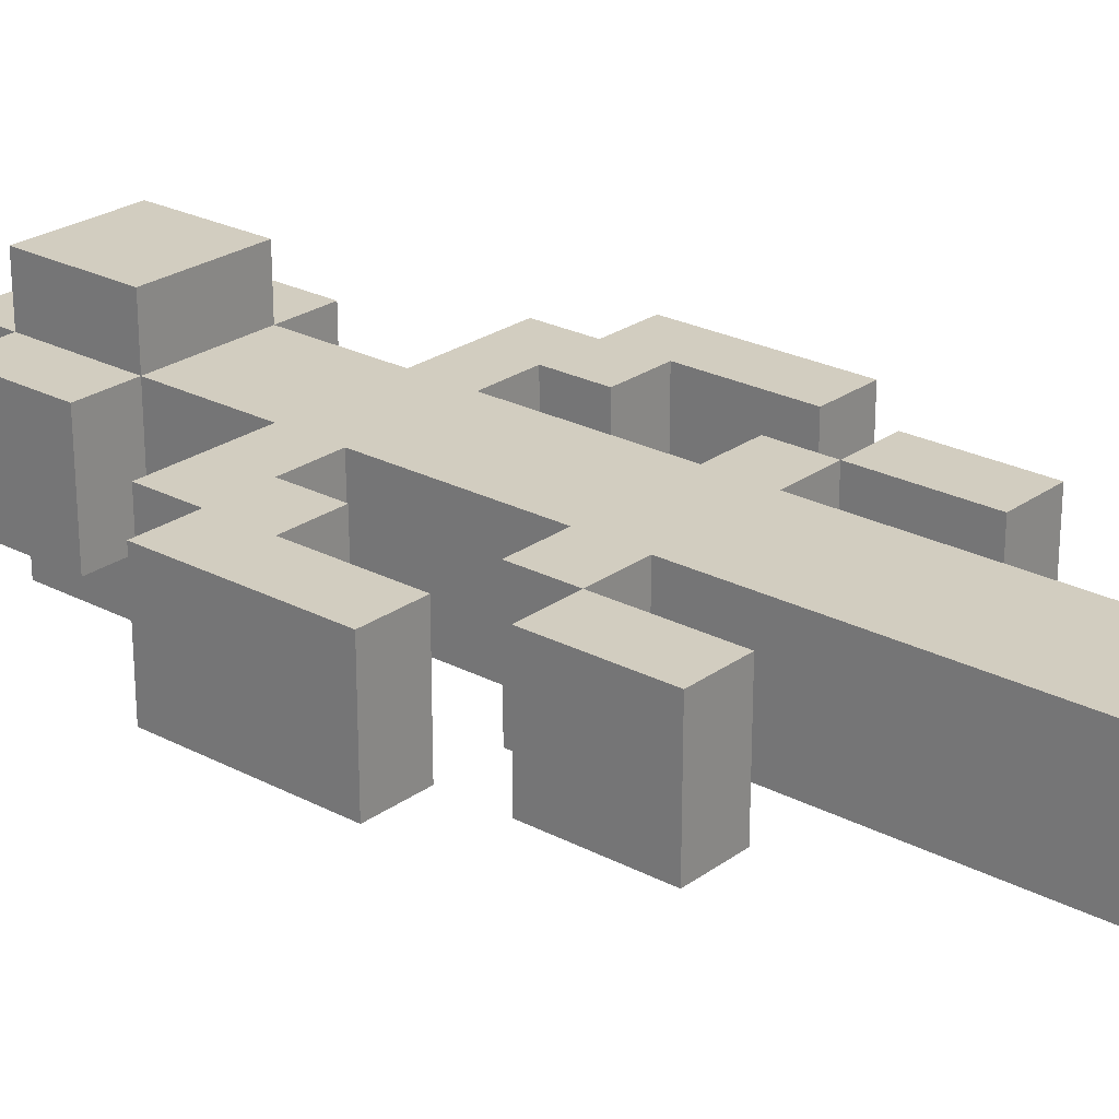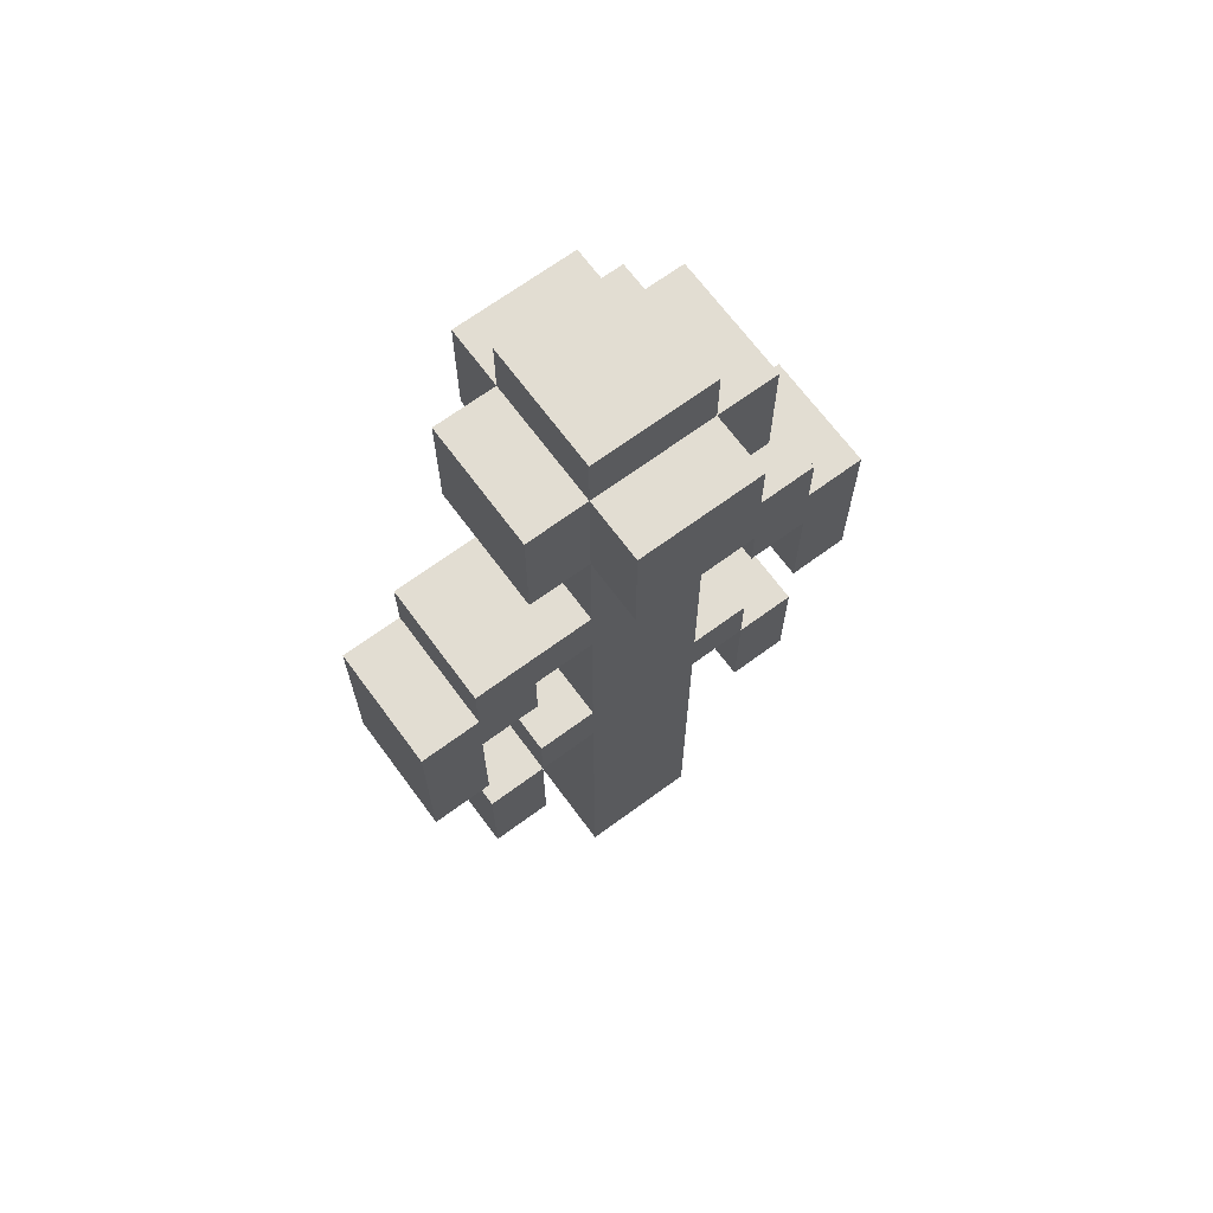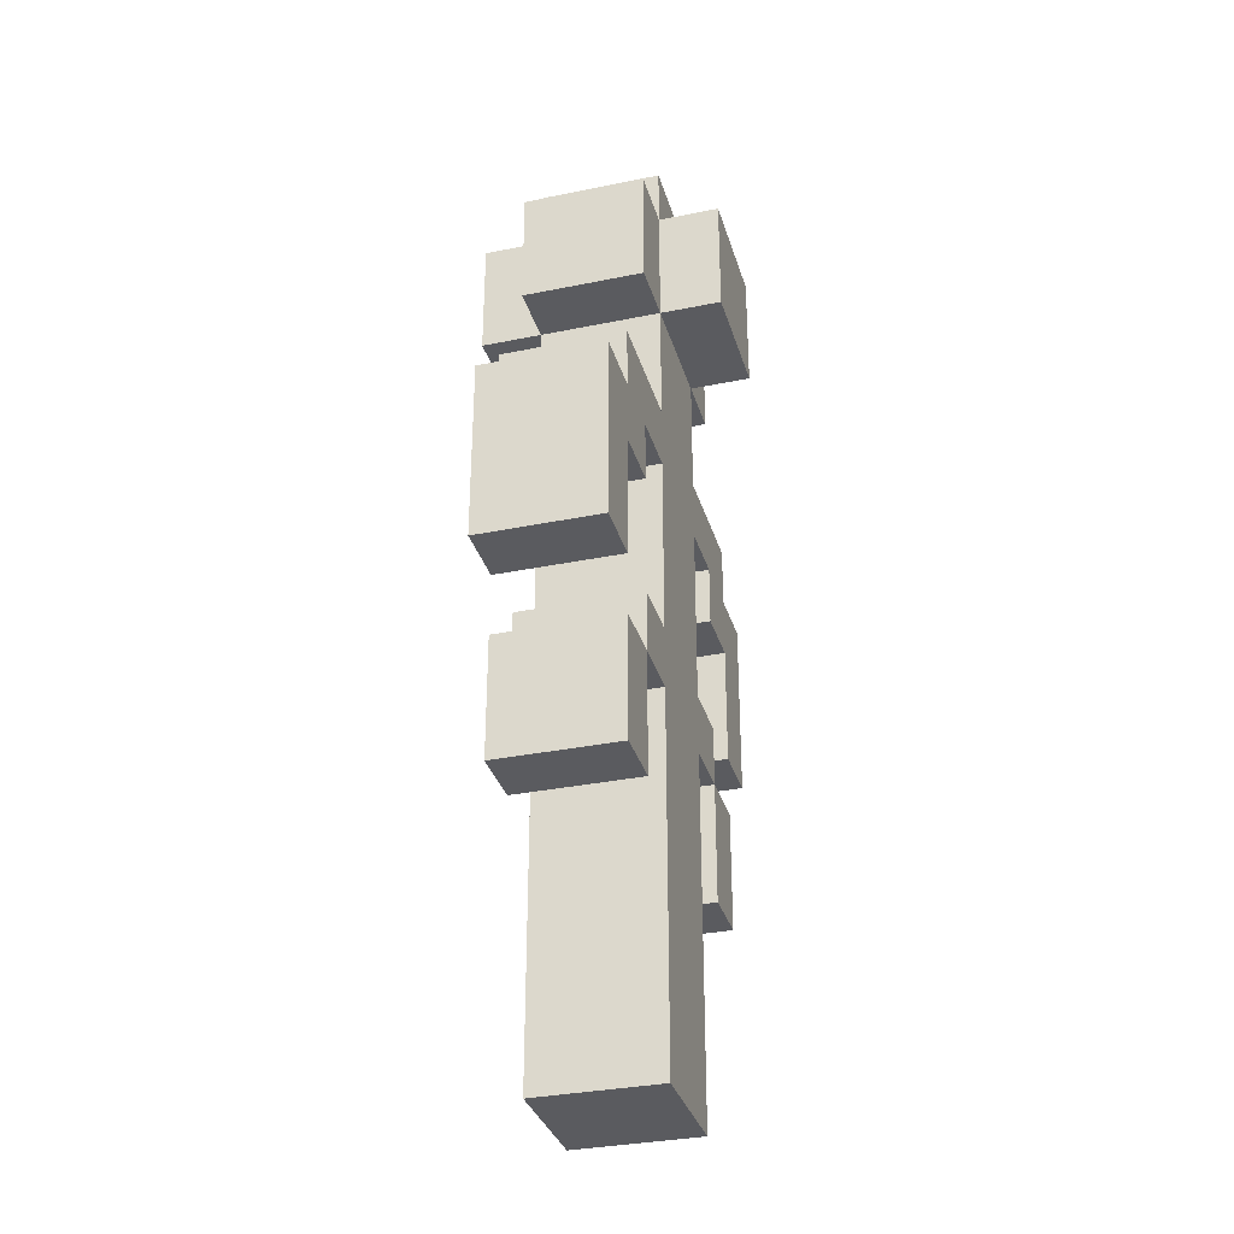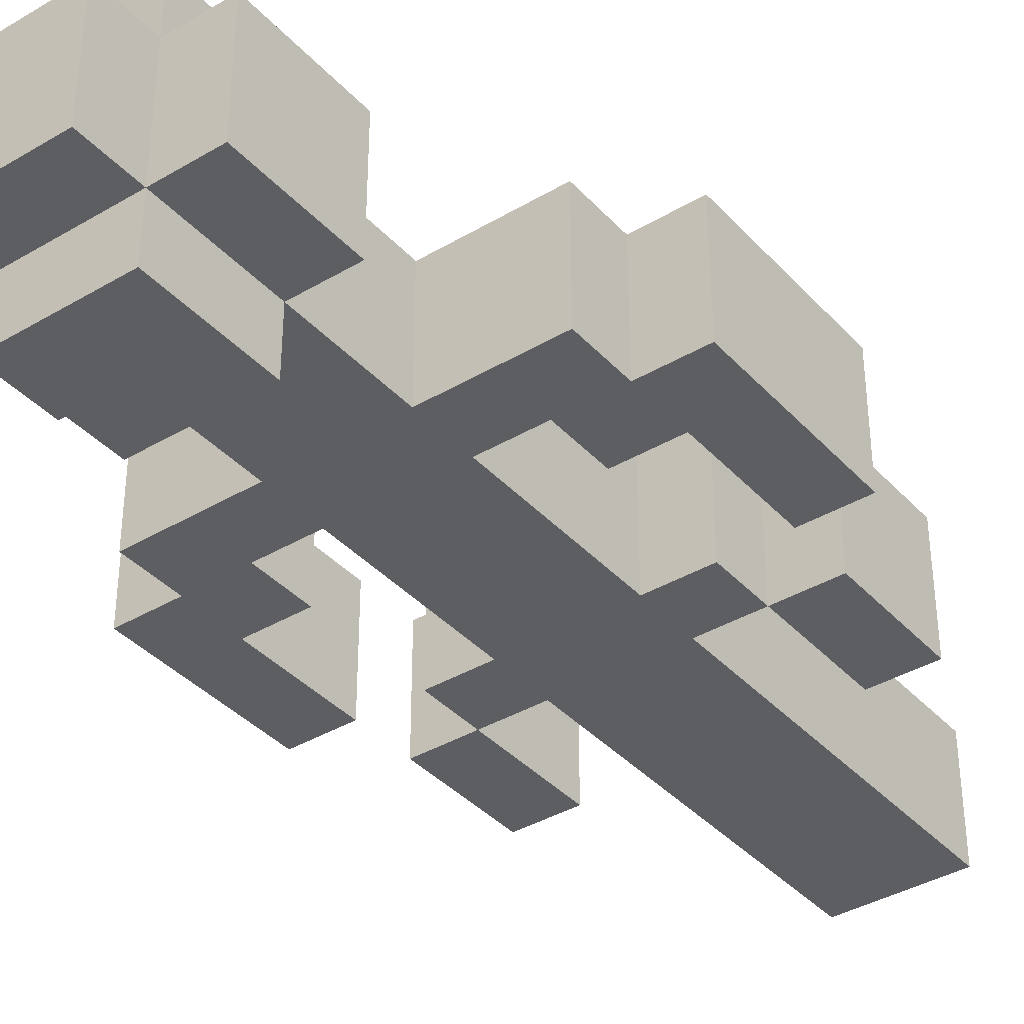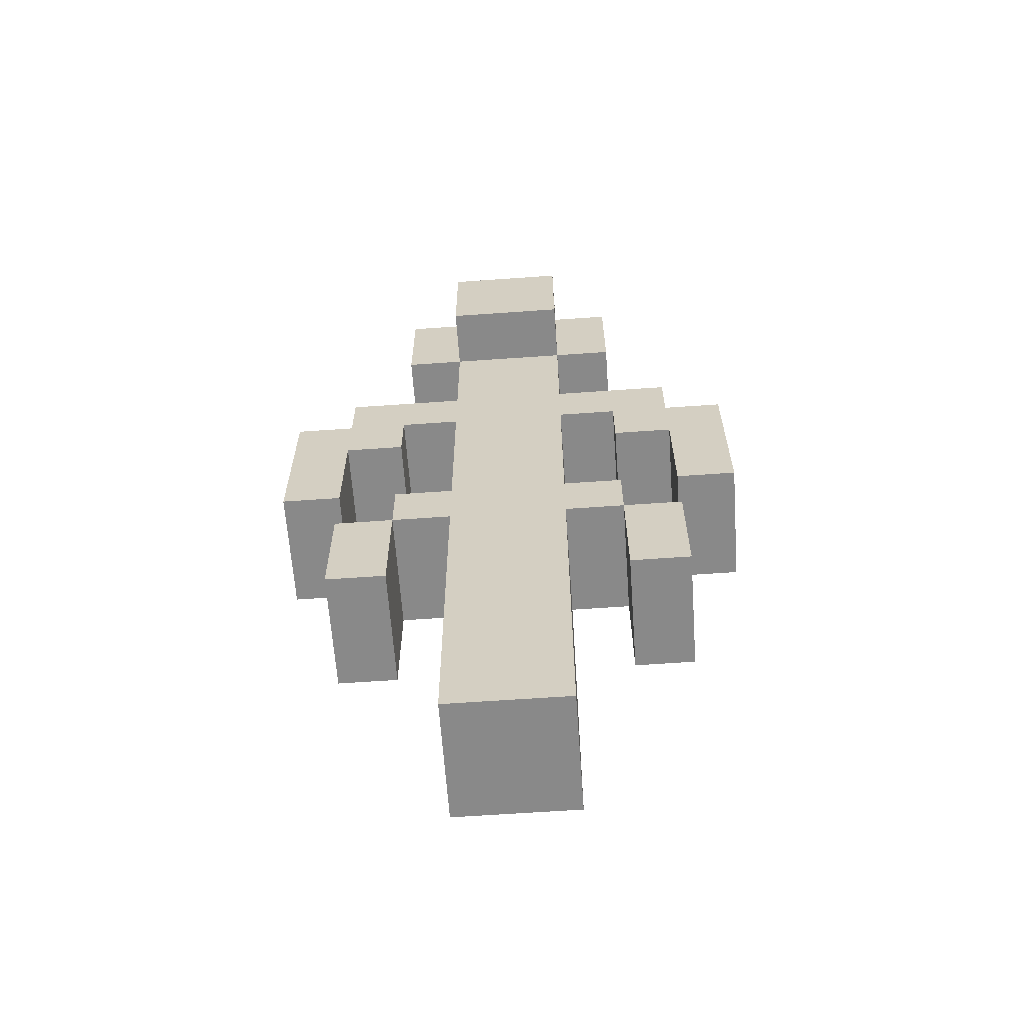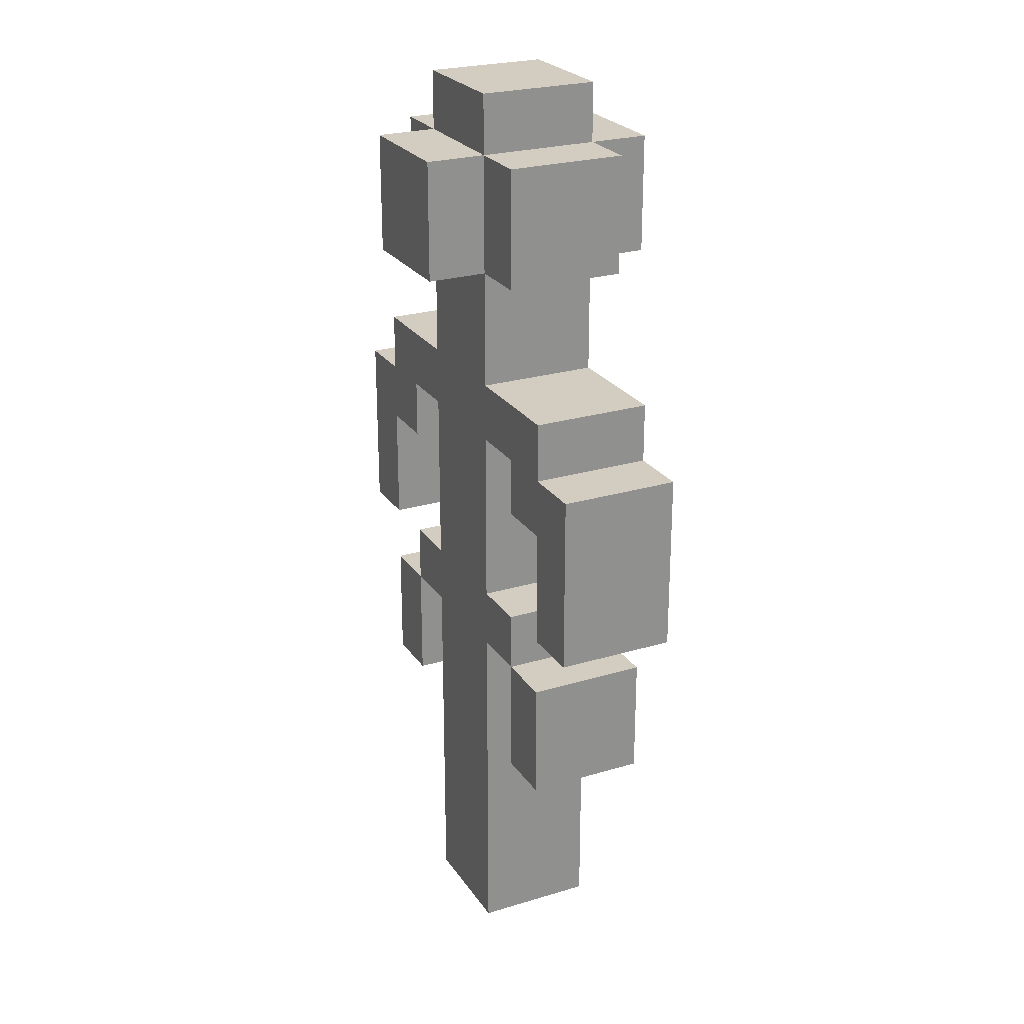
<metadata>
{"format":"obj","ext":"obj","renderer":"f3d","projection":"perspective","resolution":1024,"background":"white","views":[{"elev":24.7,"azim":-49.4,"up":"+Z"},{"elev":68.1,"azim":143.6,"up":"+Y"},{"elev":-33.1,"azim":105.7,"up":"+Y"},{"elev":-38.0,"azim":-143.0,"up":"+Z"},{"elev":-63.2,"azim":4.1,"up":"+Y"},{"elev":24.8,"azim":-116.1,"up":"+Y"}]}
</metadata>
<code>
o Wheat_02
v -0.4 1 0.1
v -0.4 0.7 -0.1
v -0.4 0.7 0.1
v -0.4 1 -0.09999
v -0.3 0.6 0.1
v -0.3 0.4 -0.1
v -0.3 0.4 0.1
v -0.3 0.6 -0.1
v -0.3 1.1 0.1
v -0.3 1 -0.09999
v -0.3 1 0.1
v -0.3 1.1 -0.09999
v -0.2 0.7 0.1
v -0.2 0.6 -0.1
v -0.2 0.6 0.1
v -0.2 0.7 -0.1
v -0.2 1.5 0.1
v -0.2 1.3 -0.09999
v -0.2 1.3 0.1
v -0.2 1.5 -0.09999
v -0.09999 0.6 0.1
v -0.09999 3e-06 -0.1
v -0.09999 3e-06 0.1
v -0.09999 0.6 -0.1
v -0.09999 1 0.1
v -0.09999 0.7 -0.1
v -0.09999 0.7 0.1
v -0.09999 1 -0.09999
v -0.09999 1.2 0.1
v -0.09999 1.1 -0.09999
v -0.09999 1.1 0.1
v -0.09999 1.2 -0.09999
v -0.09999 1.3 0.1
v -0.09999 1.3 -0.09999
v -0.09999 1.5 0.2
v -0.09999 1.3 0.2
v -0.09999 1.5 0.1
v -0.09999 1.5 -0.09999
v -0.09999 1.3 -0.2
v -0.09999 1.5 -0.2
v -0.09999 1.6 0.1
v -0.09999 1.6 -0.09999
v 0.2 0.6 0.1
v 0.2 0.4 -0.1
v 0.2 0.4 0.1
v 0.2 0.6 -0.1
v 0.2 1 0.1
v 0.2 0.9 -0.09999
v 0.2 0.9 0.1
v 0.2 1 -0.09999
v 0.3 0.9 0.1
v 0.3 0.7 -0.1
v 0.3 0.7 0.1
v 0.3 0.9 -0.09999
v -0.3 0.7 0.1
v -0.3 0.7 -0.1
v -0.3 0.9 0.1
v -0.3 0.9 -0.09999
v -0.2 0.4 0.1
v -0.2 0.4 -0.1
v -0.2 0.6 0.1
v -0.2 0.6 -0.1
v -0.2 0.9 0.1
v -0.2 0.9 -0.09999
v -0.2 1 0.1
v -0.2 1 -0.09999
v 0.1 3e-06 0.1
v 0.1 3e-06 -0.1
v 0.1 0.6 0.1
v 0.1 0.6 -0.1
v 0.1 0.7 0.1
v 0.1 0.7 -0.1
v 0.1 1 0.1
v 0.1 1 -0.09999
v 0.1 1.1 0.1
v 0.1 1.1 -0.09999
v 0.1 1.2 0.1
v 0.1 1.2 -0.09999
v 0.1 1.3 0.1
v 0.1 1.3 -0.09999
v 0.1 1.3 0.2
v 0.1 1.5 0.2
v 0.1 1.5 0.1
v 0.1 1.3 -0.2
v 0.1 1.5 -0.09999
v 0.1 1.5 -0.2
v 0.1 1.6 0.1
v 0.1 1.6 -0.09999
v 0.2 0.6 0.1
v 0.2 0.6 -0.1
v 0.2 0.7 0.1
v 0.2 0.7 -0.1
v 0.2 1.3 0.1
v 0.2 1.3 -0.09999
v 0.2 1.5 0.1
v 0.2 1.5 -0.09999
v 0.3 0.4 0.1
v 0.3 0.4 -0.1
v 0.3 0.6 0.1
v 0.3 0.6 -0.1
v 0.3 1 0.1
v 0.3 1 -0.09999
v 0.3 1.1 0.1
v 0.3 1.1 -0.09999
v 0.4 0.7 0.1
v 0.4 0.7 -0.1
v 0.4 1 0.1
v 0.4 1 -0.09999
v 0.1 1.3 0.2
v -0.09999 1.5 0.2
v -0.09999 1.3 0.2
v 0.1 1.5 0.2
v -0.3 0.7 0.1
v -0.4 1 0.1
v -0.4 0.7 0.1
v -0.3 0.9 0.1
v -0.3 1 0.1
v -0.2 0.4 0.1
v -0.3 0.6 0.1
v -0.3 0.4 0.1
v -0.2 0.6 0.1
v -0.2 0.9 0.1
v -0.3 1.1 0.1
v -0.2 1 0.1
v -0.09999 0.6 0.1
v -0.2 0.7 0.1
v -0.09999 0.7 0.1
v -0.09999 1 0.1
v -0.09999 1.1 0.1
v -0.09999 1.3 0.1
v -0.2 1.5 0.1
v -0.2 1.3 0.1
v -0.09999 1.5 0.1
v 0.1 3e-06 0.1
v -0.09999 1.2 0.1
v -0.09999 3e-06 0.1
v 0.1 0.6 0.1
v 0.1 0.7 0.1
v 0.1 1 0.1
v 0.1 1.1 0.1
v 0.1 1.2 0.1
v 0.1 1.3 0.1
v 0.1 1.5 0.1
v -0.09999 1.6 0.1
v 0.1 1.6 0.1
v 0.2 0.6 0.1
v 0.2 0.7 0.1
v 0.2 1 0.1
v 0.2 1.3 0.1
v 0.2 1.5 0.1
v 0.3 0.4 0.1
v 0.2 0.4 0.1
v 0.3 0.6 0.1
v 0.3 0.9 0.1
v 0.2 0.9 0.1
v 0.3 1 0.1
v 0.3 1.1 0.1
v 0.4 0.7 0.1
v 0.3 0.7 0.1
v 0.4 1 0.1
v -0.4 0.7 -0.1
v -0.4 1 -0.09999
v -0.3 0.7 -0.1
v -0.3 0.9 -0.09999
v -0.3 1 -0.09999
v -0.3 0.4 -0.1
v -0.3 0.6 -0.1
v -0.2 0.4 -0.1
v -0.2 0.6 -0.1
v -0.3 1.1 -0.09999
v -0.2 0.9 -0.09999
v -0.2 1 -0.09999
v -0.2 0.7 -0.1
v -0.09999 0.6 -0.1
v -0.09999 0.7 -0.1
v -0.09999 1 -0.09999
v -0.09999 1.1 -0.09999
v -0.2 1.3 -0.09999
v -0.2 1.5 -0.09999
v -0.09999 1.3 -0.09999
v -0.09999 1.5 -0.09999
v 0.1 3e-06 -0.1
v -0.09999 1.2 -0.09999
v -0.09999 3e-06 -0.1
v 0.1 0.6 -0.1
v 0.1 0.7 -0.1
v 0.1 1 -0.09999
v 0.1 1.1 -0.09999
v 0.1 1.2 -0.09999
v 0.1 1.3 -0.09999
v -0.09999 1.6 -0.09999
v 0.1 1.5 -0.09999
v 0.1 1.6 -0.09999
v 0.2 0.6 -0.1
v 0.2 0.7 -0.1
v 0.2 1 -0.09999
v 0.2 1.3 -0.09999
v 0.2 1.5 -0.09999
v 0.2 0.4 -0.1
v 0.3 0.4 -0.1
v 0.3 0.6 -0.1
v 0.2 0.9 -0.09999
v 0.3 0.9 -0.09999
v 0.3 1 -0.09999
v 0.3 1.1 -0.09999
v 0.3 0.7 -0.1
v 0.4 0.7 -0.1
v 0.4 1 -0.09999
v -0.09999 1.3 -0.2
v -0.09999 1.5 -0.2
v 0.1 1.3 -0.2
v 0.1 1.5 -0.2
v -0.09999 3e-06 -0.1
v 0.1 3e-06 0.1
v -0.09999 3e-06 0.1
v 0.1 3e-06 -0.1
v -0.3 0.4 -0.1
v -0.2 0.4 0.1
v -0.3 0.4 0.1
v -0.2 0.4 -0.1
v 0.2 0.4 -0.1
v 0.3 0.4 0.1
v 0.2 0.4 0.1
v 0.3 0.4 -0.1
v -0.2 0.6 -0.1
v -0.09999 0.6 0.1
v -0.2 0.6 0.1
v -0.09999 0.6 -0.1
v 0.1 0.6 -0.1
v 0.2 0.6 0.1
v 0.1 0.6 0.1
v 0.2 0.6 -0.1
v -0.4 0.7 -0.1
v -0.3 0.7 0.1
v -0.4 0.7 0.1
v -0.3 0.7 -0.1
v 0.3 0.7 -0.1
v 0.4 0.7 0.1
v 0.3 0.7 0.1
v 0.4 0.7 -0.1
v -0.3 0.9 -0.09999
v -0.2 0.9 0.1
v -0.3 0.9 0.1
v -0.2 0.9 -0.09999
v 0.2 0.9 -0.09999
v 0.3 0.9 0.1
v 0.2 0.9 0.1
v 0.3 0.9 -0.09999
v -0.2 1 -0.09999
v -0.09999 1 0.1
v -0.2 1 0.1
v -0.09999 1 -0.09999
v 0.1 1 -0.09999
v 0.2 1 0.1
v 0.1 1 0.1
v 0.2 1 -0.09999
v -0.09999 1.3 0.1
v 0.1 1.3 0.2
v -0.09999 1.3 0.2
v 0.1 1.3 0.1
v -0.2 1.3 -0.09999
v -0.2 1.3 0.1
v -0.09999 1.3 -0.09999
v 0.1 1.3 -0.09999
v 0.2 1.3 0.1
v 0.2 1.3 -0.09999
v -0.09999 1.3 -0.2
v 0.1 1.3 -0.2
v -0.3 0.6 0.1
v -0.2 0.6 0.1
v -0.3 0.6 -0.1
v -0.2 0.6 -0.1
v 0.2 0.6 0.1
v 0.3 0.6 0.1
v 0.2 0.6 -0.1
v 0.3 0.6 -0.1
v -0.2 0.7 0.1
v -0.09999 0.7 0.1
v -0.2 0.7 -0.1
v -0.09999 0.7 -0.1
v 0.1 0.7 0.1
v 0.2 0.7 0.1
v 0.1 0.7 -0.1
v 0.2 0.7 -0.1
v -0.4 1 0.1
v -0.3 1 0.1
v -0.4 1 -0.09999
v -0.3 1 -0.09999
v 0.3 1 0.1
v 0.4 1 0.1
v 0.3 1 -0.09999
v 0.4 1 -0.09999
v -0.3 1.1 0.1
v -0.09999 1.1 0.1
v -0.3 1.1 -0.09999
v -0.09999 1.1 -0.09999
v 0.1 1.1 0.1
v 0.3 1.1 0.1
v 0.1 1.1 -0.09999
v 0.3 1.1 -0.09999
v -0.09999 1.5 0.2
v 0.1 1.5 0.2
v -0.09999 1.5 0.1
v 0.1 1.5 0.1
v -0.2 1.5 0.1
v -0.2 1.5 -0.09999
v -0.09999 1.5 -0.09999
v 0.2 1.5 0.1
v 0.1 1.5 -0.09999
v 0.2 1.5 -0.09999
v -0.09999 1.5 -0.2
v 0.1 1.5 -0.2
v -0.09999 1.6 0.1
v 0.1 1.6 0.1
v -0.09999 1.6 -0.09999
v 0.1 1.6 -0.09999
f 1 2 3
f 4 2 1
f 5 6 7
f 8 6 5
f 9 10 11
f 12 10 9
f 13 14 15
f 16 14 13
f 17 18 19
f 20 18 17
f 21 22 23
f 24 22 21
f 25 26 27
f 28 26 25
f 29 30 31
f 32 30 29
f 33 32 29
f 34 32 33
f 35 33 36
f 37 33 35
f 38 39 34
f 40 39 38
f 41 38 37
f 42 38 41
f 43 44 45
f 46 44 43
f 47 48 49
f 50 48 47
f 51 52 53
f 54 52 51
f 55 56 57
f 57 56 58
f 59 60 61
f 61 60 62
f 63 64 65
f 65 64 66
f 67 68 69
f 69 68 70
f 71 72 73
f 73 72 74
f 75 76 77
f 77 76 78
f 77 78 79
f 79 78 80
f 81 79 82
f 82 79 83
f 80 84 85
f 85 84 86
f 83 85 87
f 87 85 88
f 89 90 91
f 91 90 92
f 93 94 95
f 95 94 96
f 97 98 99
f 99 98 100
f 101 102 103
f 103 102 104
f 105 106 107
f 107 106 108
f 109 110 111
f 112 110 109
f 113 114 115
f 116 114 113
f 117 114 116
f 118 119 120
f 121 119 118
f 122 123 117
f 122 117 116
f 124 123 122
f 125 126 121
f 127 126 125
f 128 123 124
f 129 123 128
f 130 131 132
f 133 131 130
f 134 127 125
f 134 135 129
f 134 125 136
f 134 128 127
f 134 129 128
f 137 135 134
f 138 135 137
f 139 135 138
f 140 135 139
f 141 130 135
f 141 135 140
f 142 130 141
f 143 144 133
f 145 144 143
f 146 138 137
f 147 138 146
f 148 140 139
f 149 143 142
f 150 143 149
f 151 146 152
f 153 146 151
f 154 148 155
f 156 140 148
f 156 148 154
f 157 140 156
f 158 154 159
f 158 156 154
f 160 156 158
f 161 162 163
f 163 162 164
f 164 162 165
f 166 167 168
f 168 167 169
f 165 170 171
f 164 165 171
f 171 170 172
f 169 173 174
f 174 173 175
f 172 170 176
f 176 170 177
f 178 179 180
f 180 179 181
f 174 175 182
f 177 183 182
f 184 174 182
f 175 176 182
f 176 177 182
f 182 183 185
f 185 183 186
f 186 183 187
f 187 183 188
f 183 180 189
f 188 183 189
f 189 180 190
f 181 191 192
f 192 191 193
f 185 186 194
f 194 186 195
f 187 188 196
f 190 192 197
f 197 192 198
f 199 194 200
f 200 194 201
f 202 196 203
f 196 188 204
f 203 196 204
f 204 188 205
f 206 203 207
f 203 204 207
f 207 204 208
f 209 210 211
f 211 210 212
f 213 214 215
f 216 214 213
f 217 218 219
f 220 218 217
f 221 222 223
f 224 222 221
f 225 226 227
f 228 226 225
f 229 230 231
f 232 230 229
f 233 234 235
f 236 234 233
f 237 238 239
f 240 238 237
f 241 242 243
f 244 242 241
f 245 246 247
f 248 246 245
f 249 250 251
f 252 250 249
f 253 254 255
f 256 254 253
f 257 258 259
f 260 258 257
f 261 257 262
f 263 257 261
f 264 265 260
f 266 265 264
f 267 264 263
f 268 264 267
f 269 270 271
f 271 270 272
f 273 274 275
f 275 274 276
f 277 278 279
f 279 278 280
f 281 282 283
f 283 282 284
f 285 286 287
f 287 286 288
f 289 290 291
f 291 290 292
f 293 294 295
f 295 294 296
f 297 298 299
f 299 298 300
f 301 302 303
f 303 302 304
f 305 303 306
f 306 303 307
f 304 308 309
f 309 308 310
f 307 309 311
f 311 309 312
f 313 314 315
f 315 314 316

</code>
